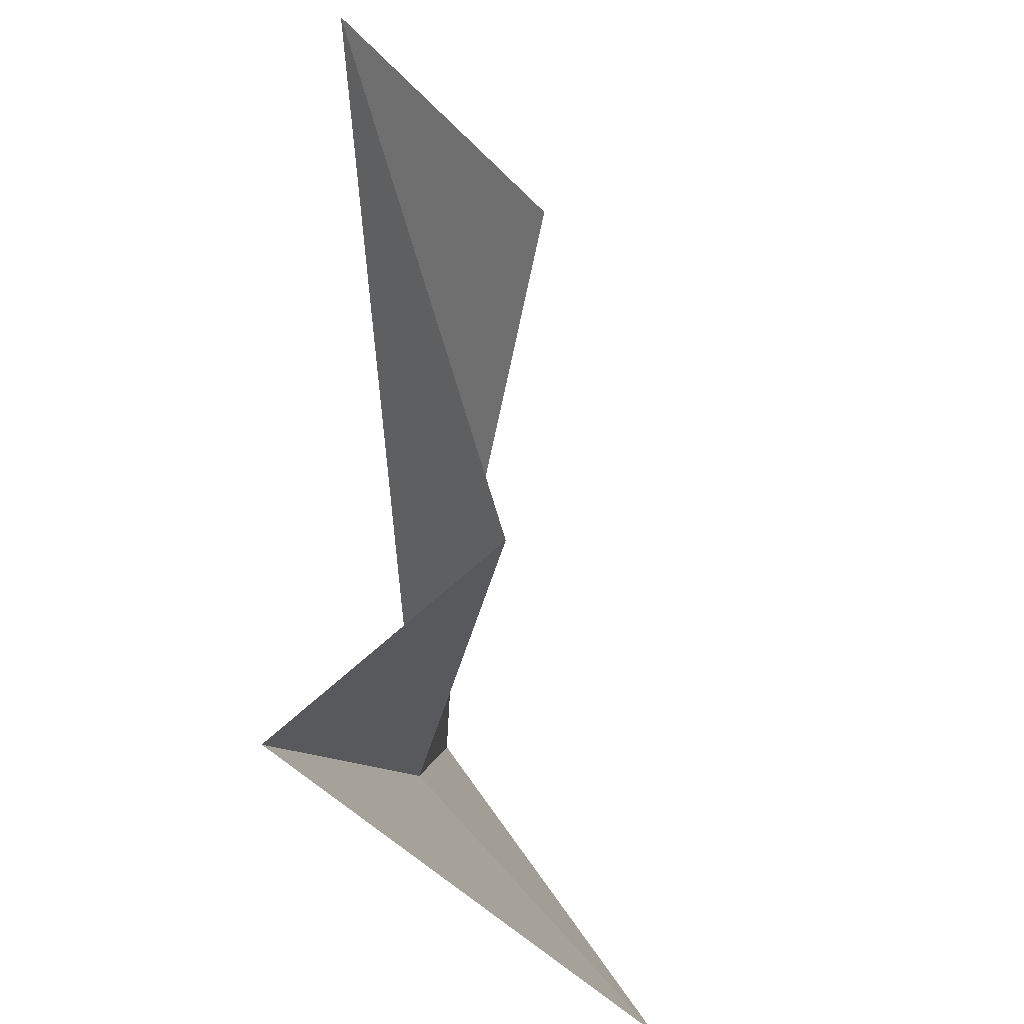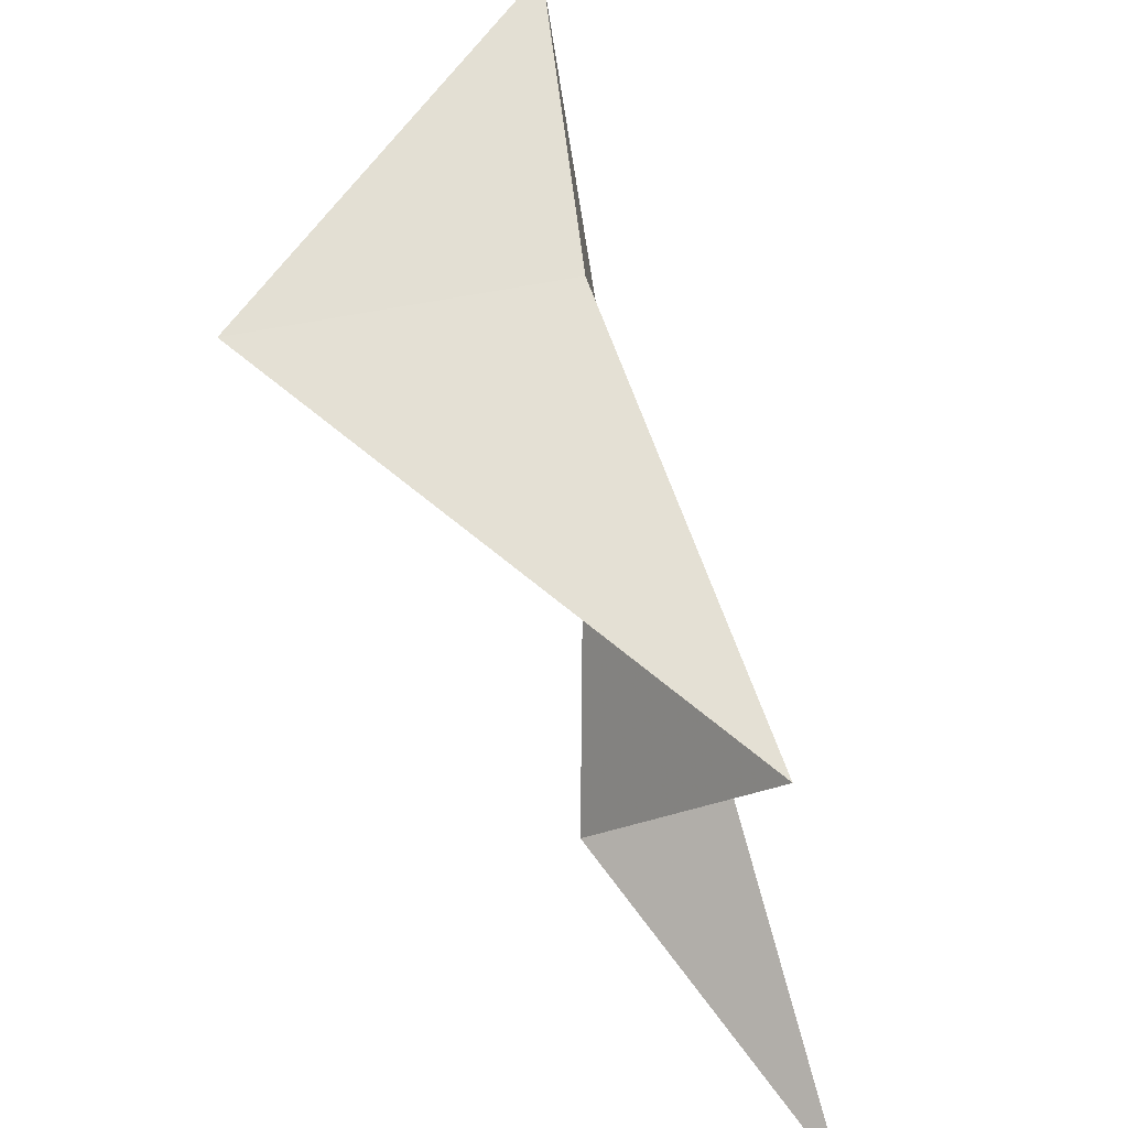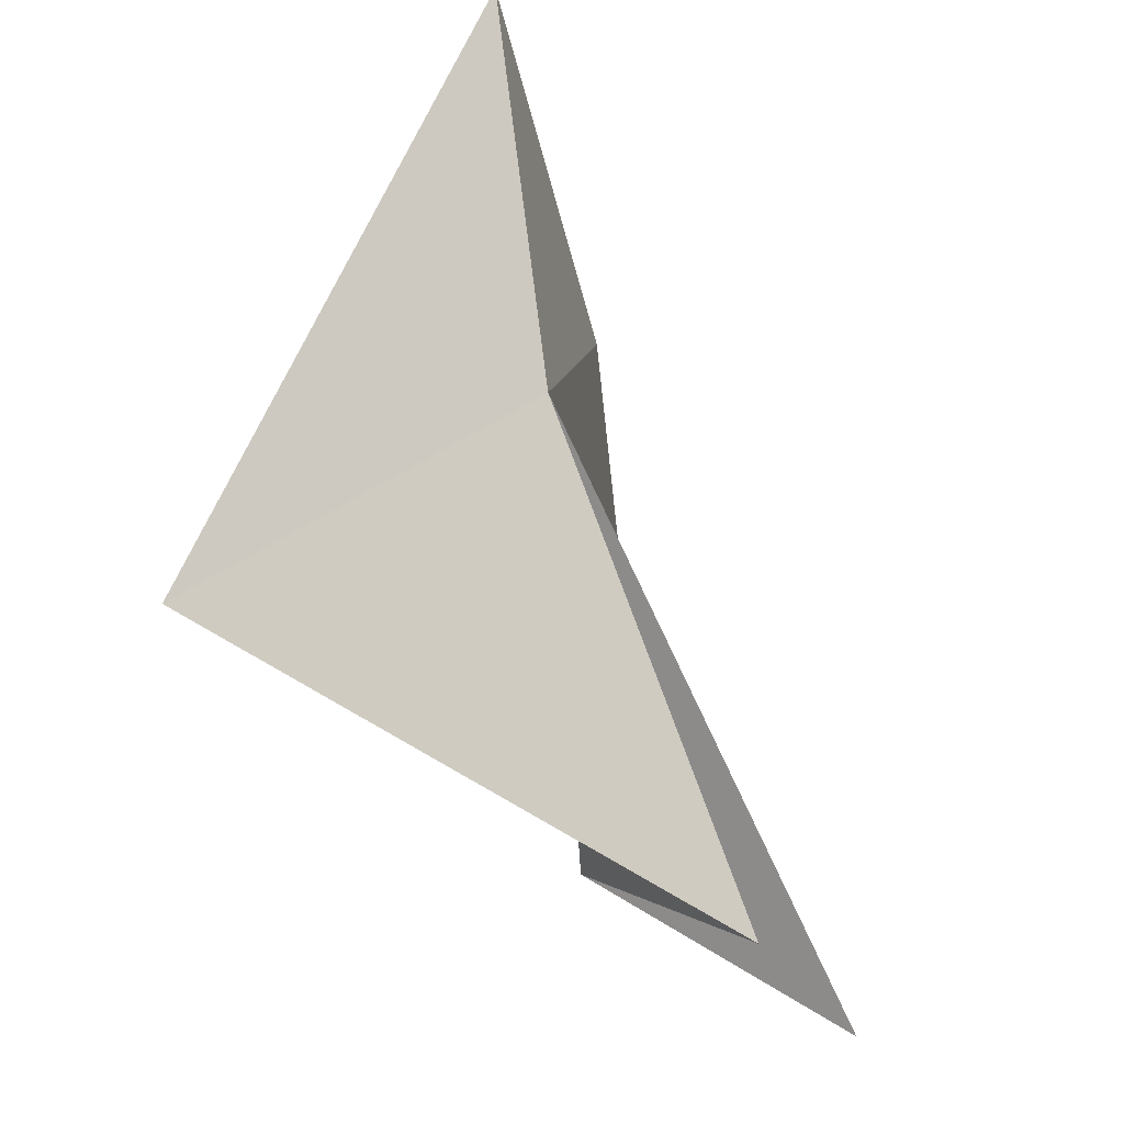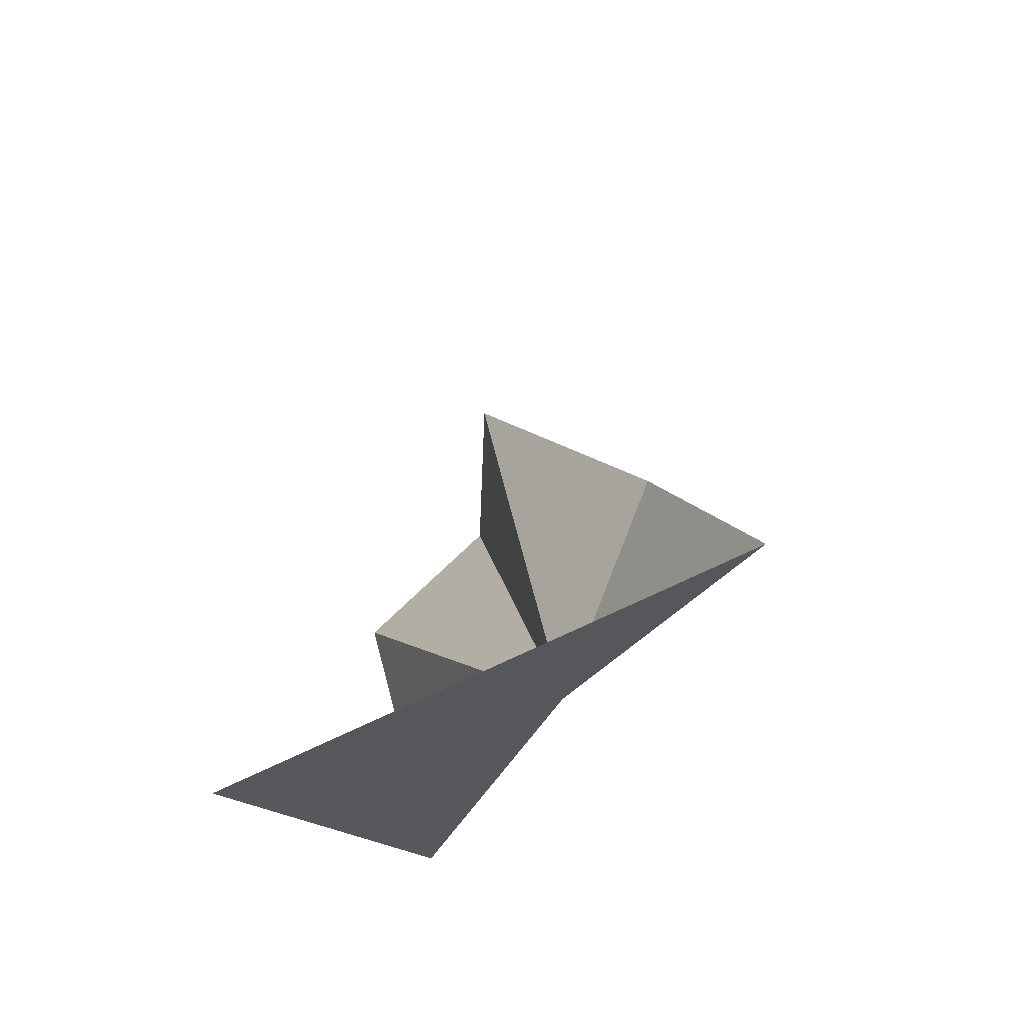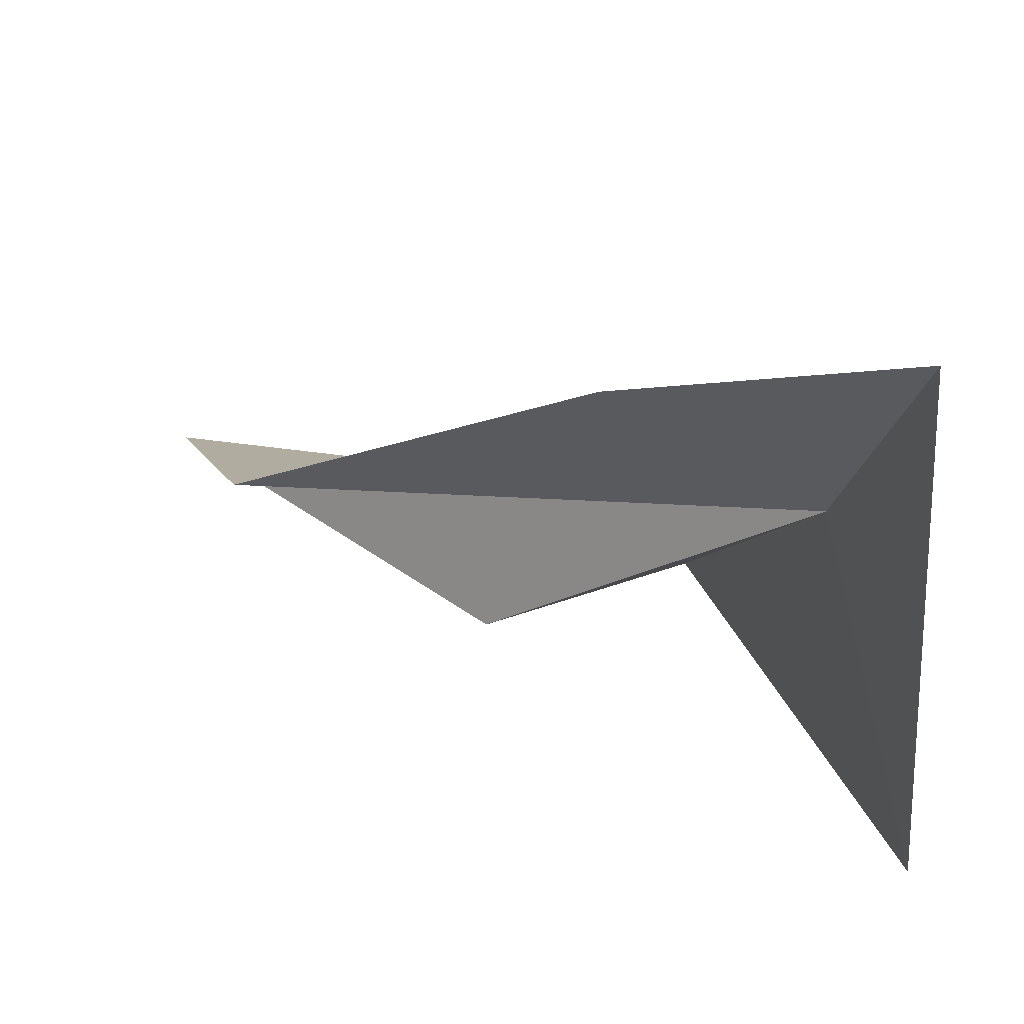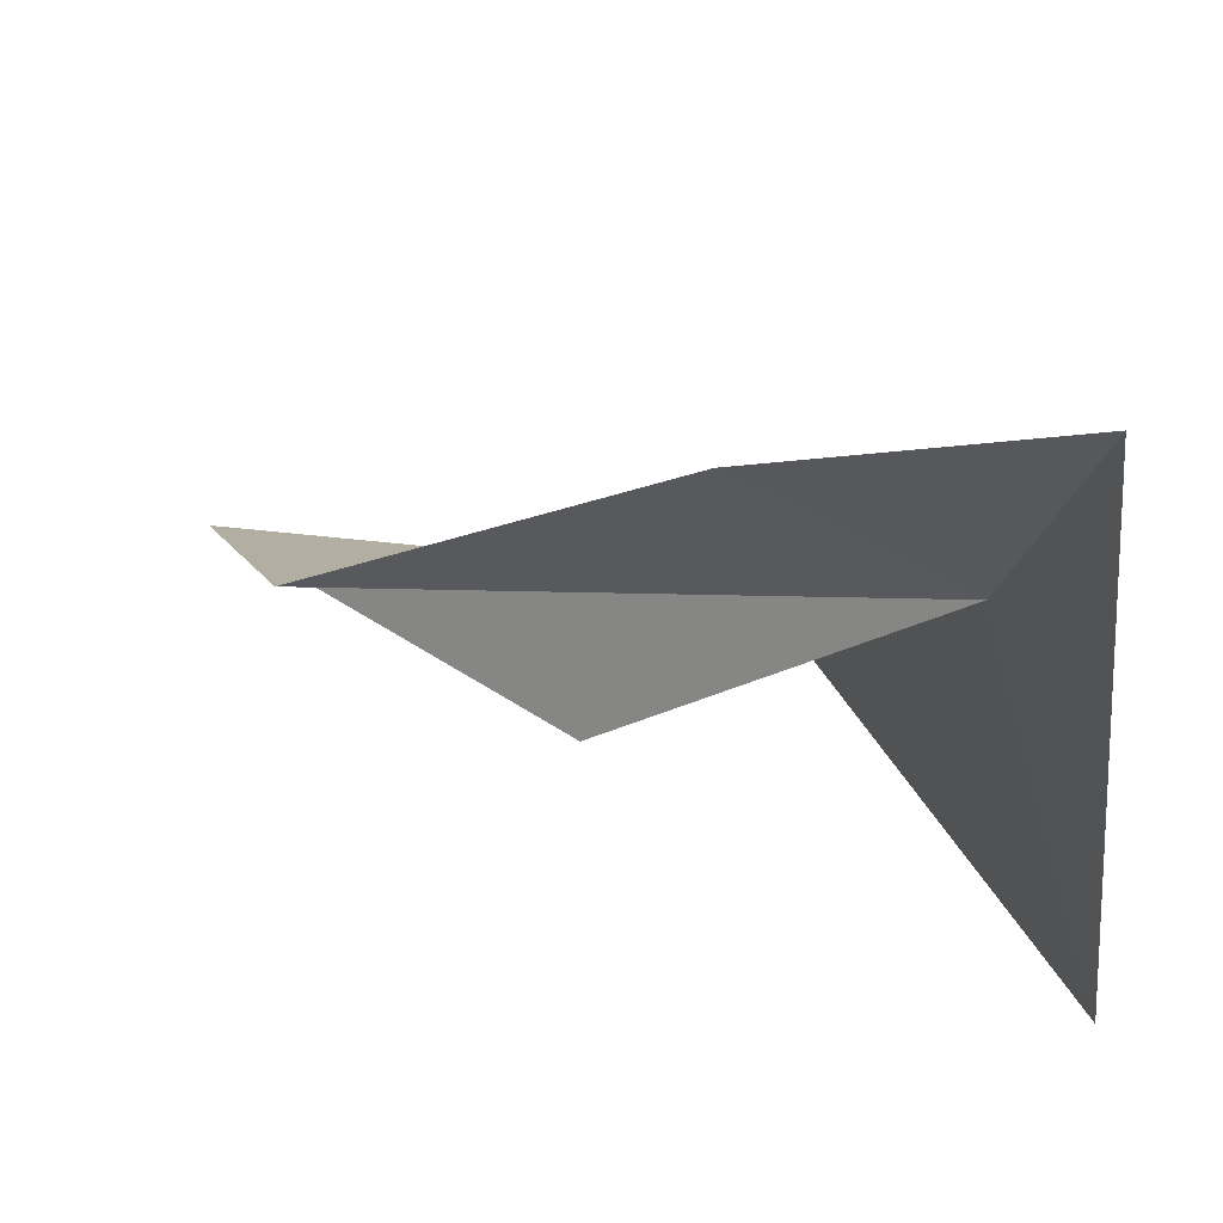
<metadata>
{"format":"obj","ext":"obj","renderer":"f3d","projection":"perspective","resolution":1024,"background":"white","views":[{"elev":-78.2,"azim":166.4,"up":"+Z"},{"elev":-41.1,"azim":1.4,"up":"+Z"},{"elev":-16.6,"azim":6.8,"up":"+Z"},{"elev":-47.3,"azim":-38.9,"up":"+Y"},{"elev":60.2,"azim":-80.0,"up":"+Z"},{"elev":61.3,"azim":-82.1,"up":"+Z"}]}
</metadata>
<code>
v -7.265 15.52 -8.923
v -7.813 14.54 -3.896
v -7.031 19.03 -6.945
v -11.43 13.48 -12.05
v -6.992 24.85 -11.36
v -3.865 26.91 -15.5
v -4.918 17.57 -15.43
v -7.449 20.66 -13.99
f 1 2 3
f 1 4 2
f 1 5 6
f 1 8 7
f 1 6 8
f 1 3 5
f 1 7 4

</code>
